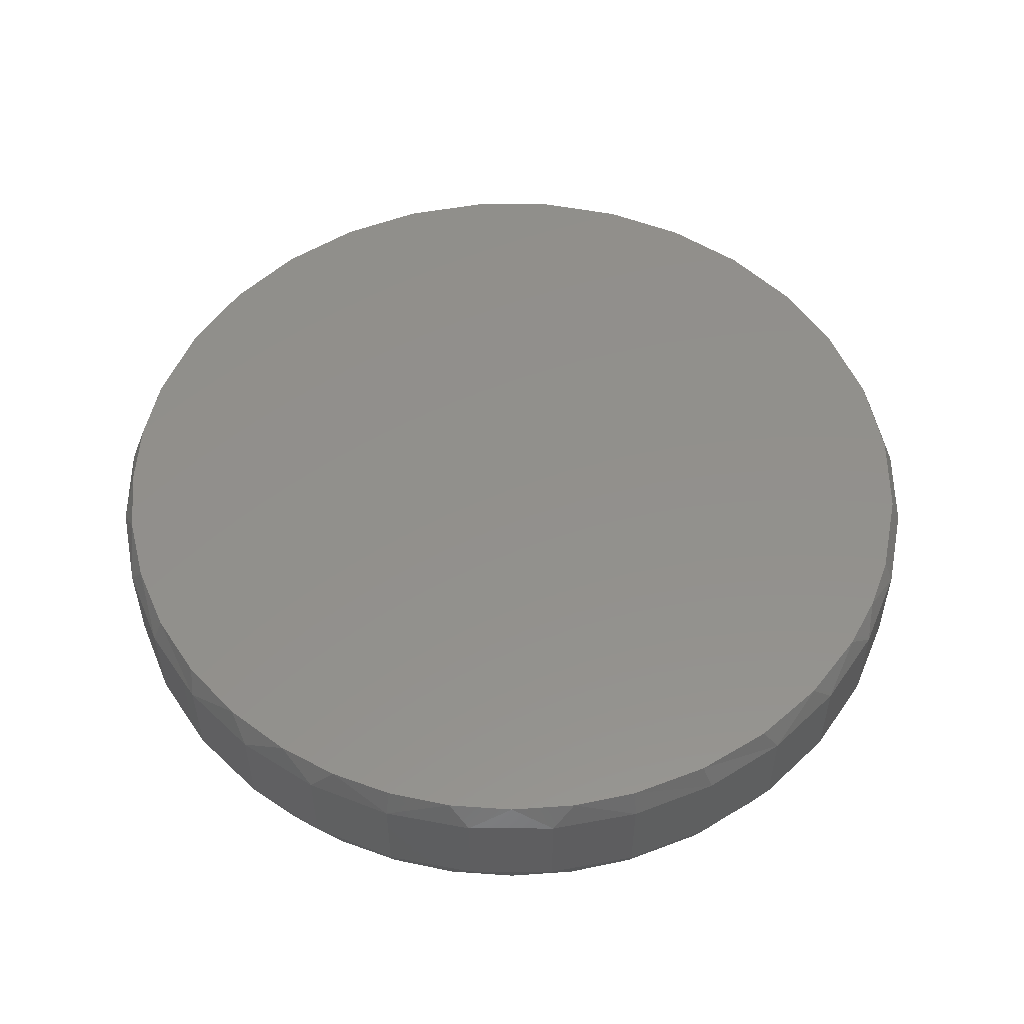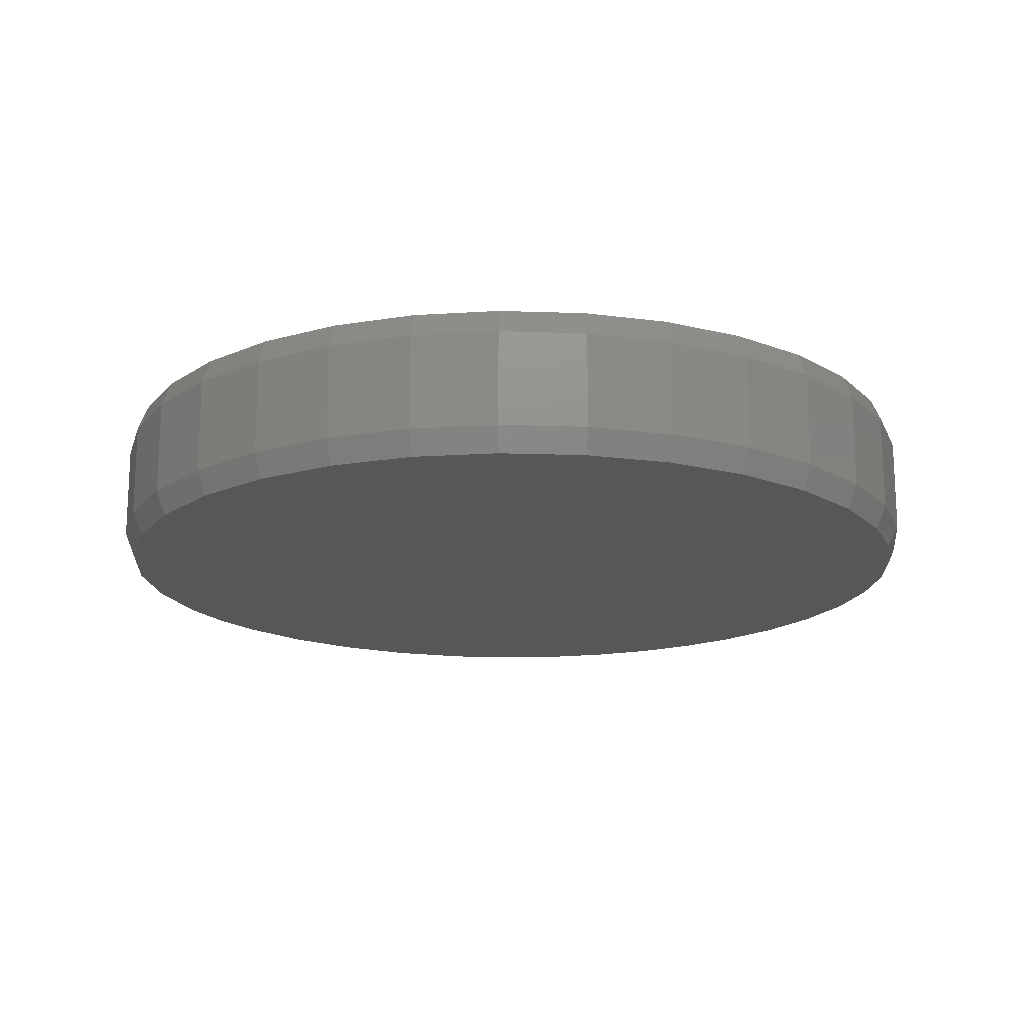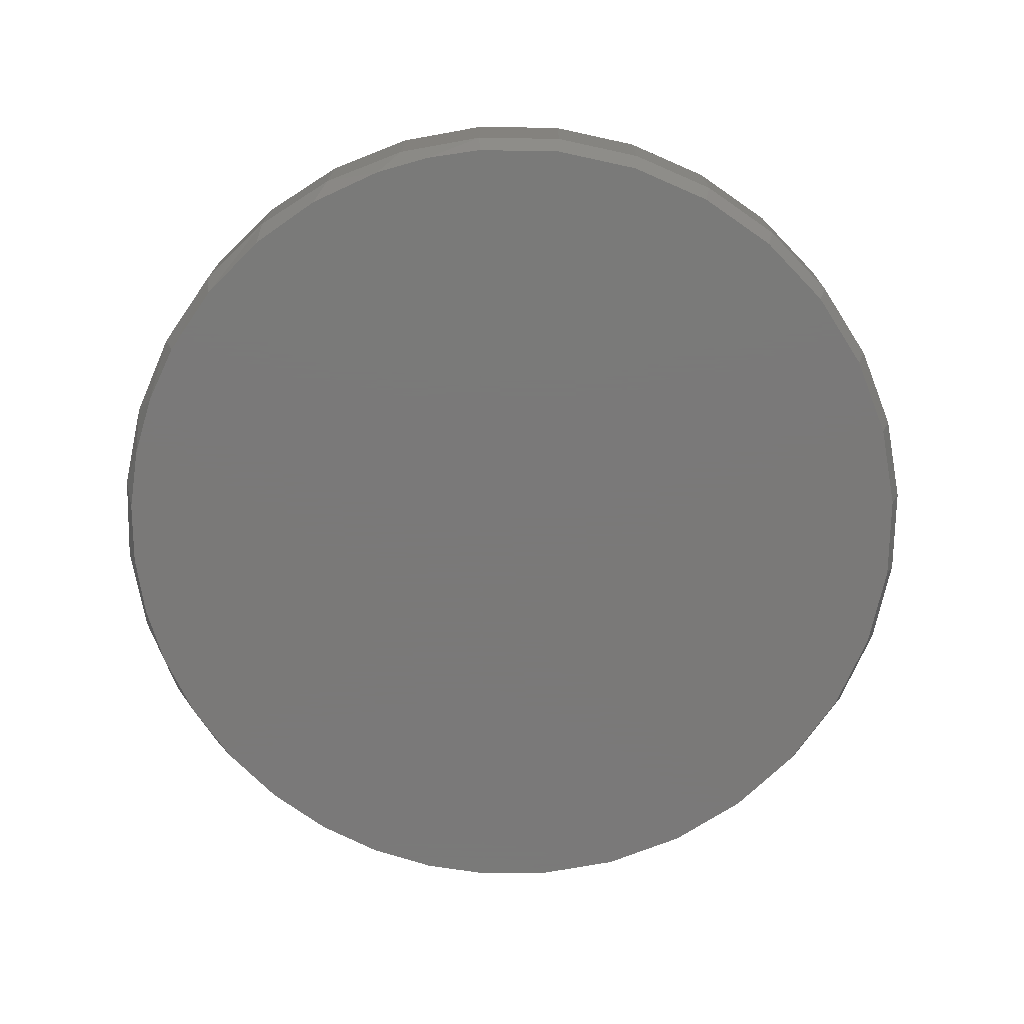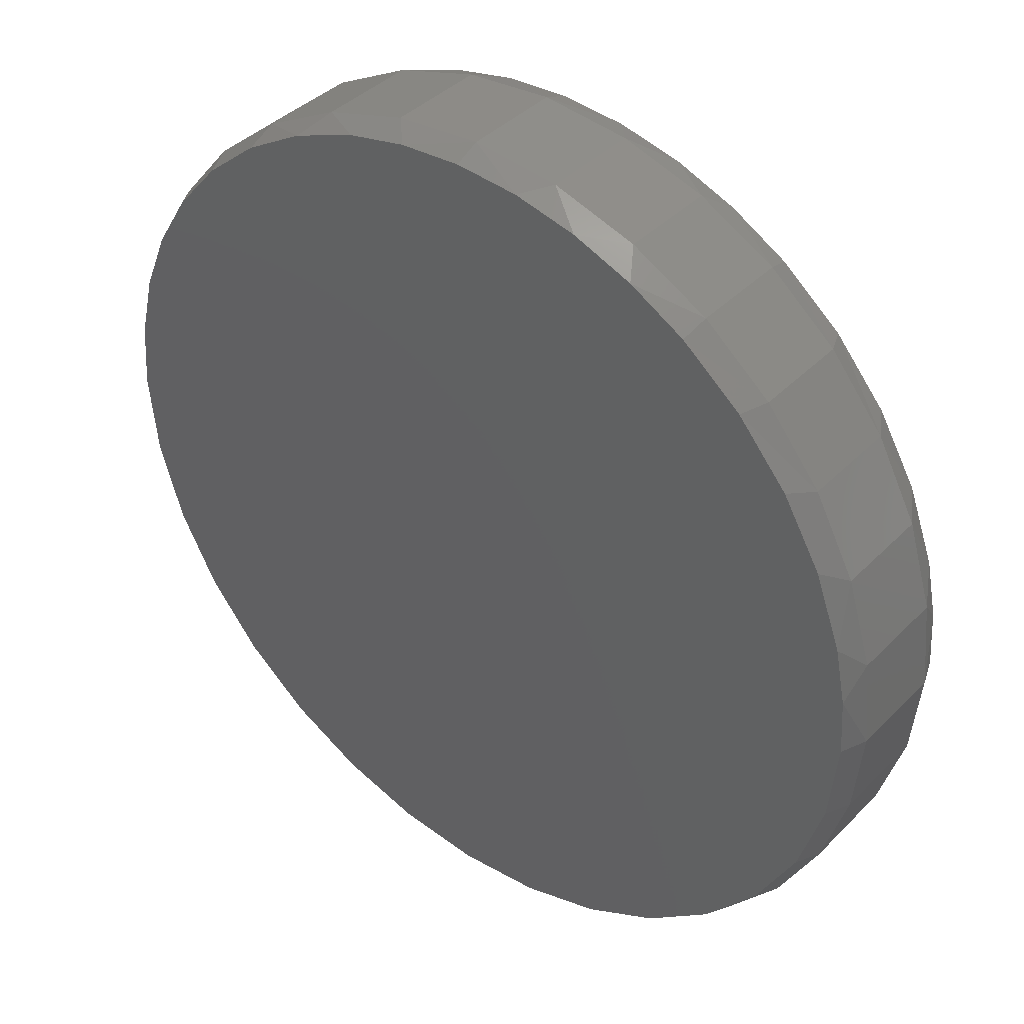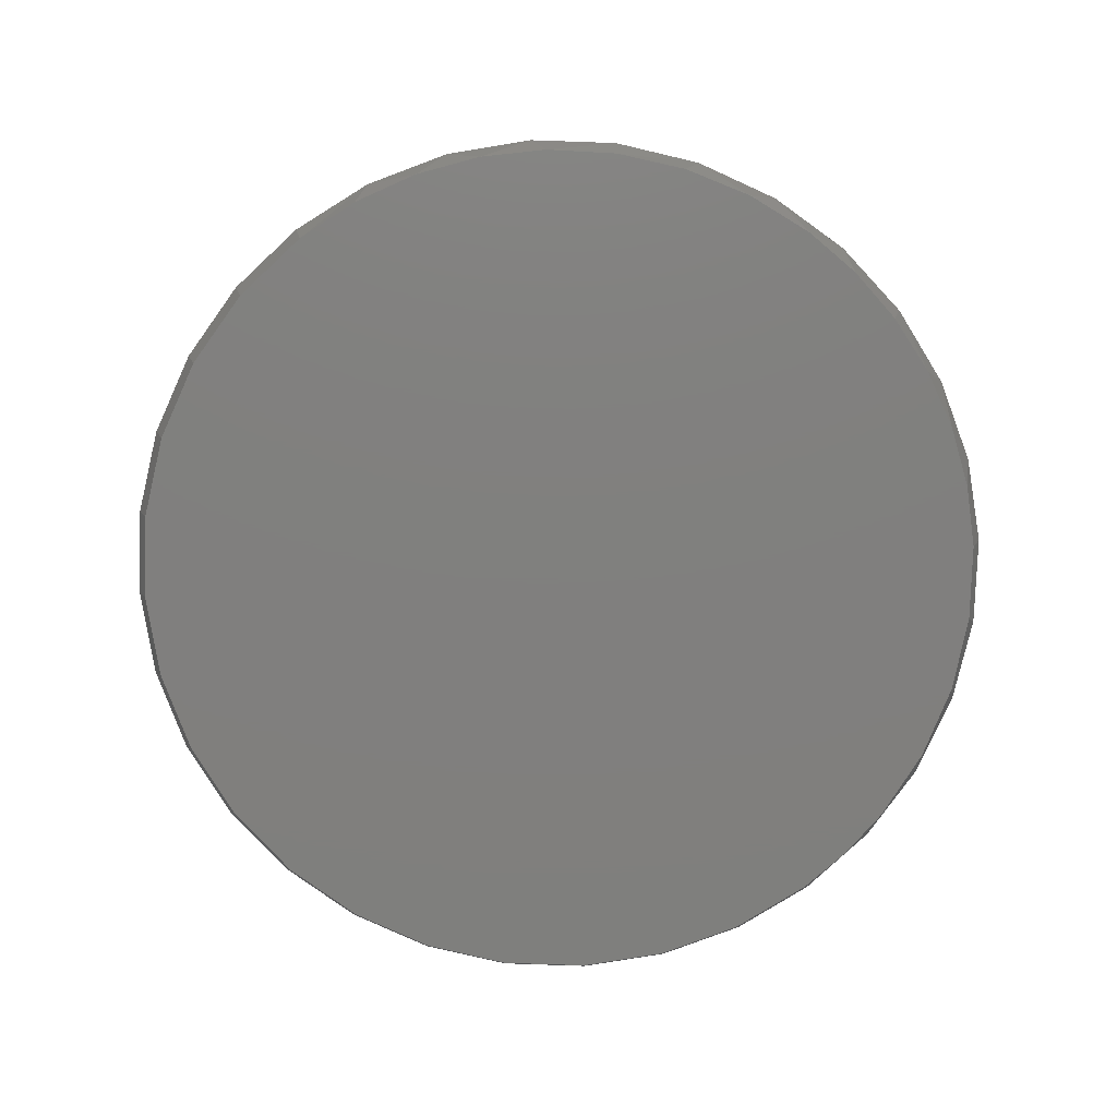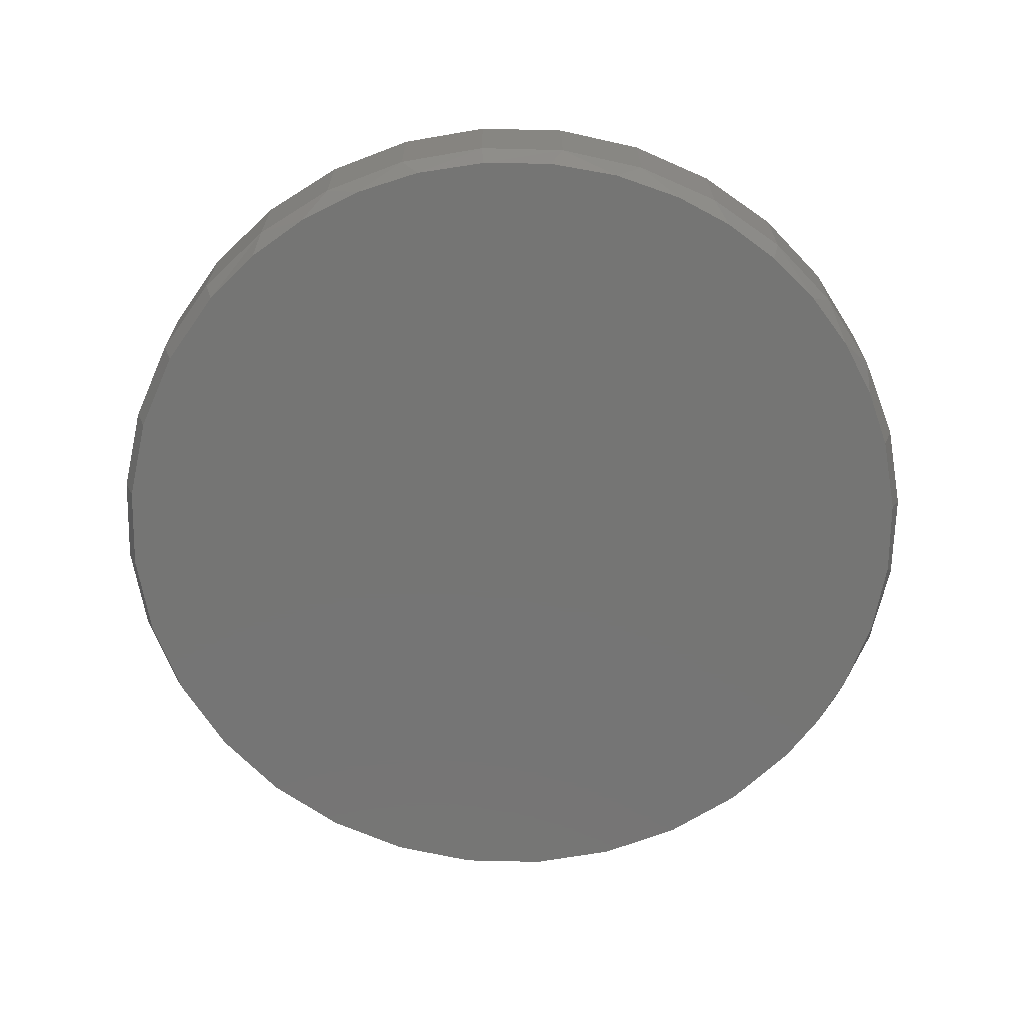
<metadata>
{"format":"stl","ext":"stl","renderer":"f3d","projection":"perspective","resolution":1024,"background":"white","views":[{"elev":53.4,"azim":17.0,"up":"+Y"},{"elev":-17.1,"azim":-155.8,"up":"+Y"},{"elev":-72.6,"azim":94.6,"up":"+Y"},{"elev":39.7,"azim":39.1,"up":"+Z"},{"elev":-79.7,"azim":-52.6,"up":"+Y"},{"elev":-67.3,"azim":-40.8,"up":"+Y"}]}
</metadata>
<code>
# stl→obj: 136 verts, 268 faces
v 0.6868 -0.03906 -1.627e-15
v 0.6868 -0.1875 -1.627e-15
v 0.6738 -0.03906 -0.1325
v 0.6738 -0.1875 -0.1325
v 0.6352 -0.03906 -0.2598
v 0.6352 -0.1875 -0.2598
v 0.5724 -0.03906 -0.3772
v 0.5724 -0.1875 -0.3772
v 0.488 -0.03906 -0.4801
v 0.488 -0.1875 -0.4801
v 0.3851 -0.03906 -0.5645
v 0.3851 -0.1875 -0.5645
v 0.2677 -0.03906 -0.6273
v 0.2677 -0.1875 -0.6273
v 0.1404 -0.03906 -0.6659
v 0.1404 -0.1875 -0.6659
v 0.007895 -0.03906 -0.6789
v 0.007895 -0.1875 -0.6789
v -0.1246 -0.03906 -0.6659
v -0.1246 -0.1875 -0.6659
v -0.2519 -0.03906 -0.6273
v -0.2519 -0.1875 -0.6273
v -0.3693 -0.03906 -0.5645
v -0.3693 -0.1875 -0.5645
v -0.4722 -0.03906 -0.4801
v -0.4722 -0.1875 -0.4801
v -0.5566 -0.03906 -0.3772
v -0.5566 -0.1875 -0.3772
v -0.6194 -0.03906 -0.2598
v -0.6194 -0.1875 -0.2598
v -0.658 -0.03906 -0.1325
v -0.658 -0.1875 -0.1325
v -0.6711 -0.03906 2.446e-16
v -0.6711 -0.1875 2.446e-16
v -0.658 -0.03906 0.1325
v -0.658 -0.1875 0.1325
v -0.6194 -0.03906 0.2598
v -0.6194 -0.1875 0.2598
v -0.5566 -0.03906 0.3772
v -0.5566 -0.1875 0.3772
v -0.4722 -0.03906 0.4801
v -0.4722 -0.1875 0.4801
v -0.3693 -0.03906 0.5645
v -0.3693 -0.1875 0.5645
v -0.2519 -0.03906 0.6273
v -0.2519 -0.1875 0.6273
v -0.1246 -0.03906 0.6659
v -0.1246 -0.1875 0.6659
v 0.007895 -0.03906 0.6789
v 0.007895 -0.1875 0.6789
v 0.1404 -0.03906 0.6659
v 0.1404 -0.1875 0.6659
v 0.2677 -0.03906 0.6273
v 0.2677 -0.1875 0.6273
v 0.3851 -0.03906 0.5645
v 0.3851 -0.1875 0.5645
v 0.488 -0.03906 0.4801
v 0.488 -0.1875 0.4801
v 0.5724 -0.03906 0.3772
v 0.5724 -0.1875 0.3772
v 0.6352 -0.03906 0.2598
v 0.6352 -0.1875 0.2598
v 0.6738 -0.03906 0.1325
v 0.6738 -0.1875 0.1325
v -0.08747 -0.2266 0.6564
v 0.1058 -0.2266 0.6561
v 0.007895 -0.2266 0.6633
v 0.2016 -0.2266 0.6344
v -0.1809 -0.2266 0.6359
v 0.2932 -0.2266 0.5988
v -0.2823 -0.2266 0.5965
v 0.3785 -0.2266 0.5501
v -0.376 -0.2266 0.541
v 0.4705 -0.2266 0.4754
v -0.4593 -0.2266 0.4709
v 0.5477 -0.2266 0.3855
v -0.53 -0.2266 0.3881
v 0.6077 -0.2266 0.2833
v -0.5839 -0.2266 0.2997
v 0.6485 -0.2266 0.1721
v -0.6233 -0.2266 0.2039
v 0.6655 -0.2266 0.08678
v -0.6473 -0.2266 0.1032
v 0.6712 -0.2266 -1.122e-15
v -0.6554 -0.2266 -3.133e-08
v 0.6585 -0.2266 -0.1294
v -0.6427 -0.2266 -0.1294
v 0.6207 -0.2266 -0.2538
v -0.6049 -0.2266 -0.2538
v 0.5594 -0.2266 -0.3685
v -0.5436 -0.2266 -0.3685
v 0.4769 -0.2266 -0.469
v -0.4611 -0.2266 -0.469
v 0.3764 -0.2266 -0.5515
v -0.3606 -0.2266 -0.5515
v 0.2617 -0.2266 -0.6128
v -0.2459 -0.2266 -0.6128
v 0.1373 -0.2266 -0.6506
v -0.1215 -0.2266 -0.6506
v 0.007895 -0.2266 -0.6633
v 0.007895 8.414e-17 0.6633
v 0.1058 9.502e-17 0.6561
v -0.08747 7.356e-17 0.6564
v 0.007895 8.414e-17 -0.6633
v -0.1215 6.978e-17 -0.6506
v 0.1373 9.851e-17 -0.6506
v -0.2459 5.596e-17 -0.6128
v 0.2617 1.123e-16 -0.6128
v -0.3606 4.323e-17 -0.5515
v 0.3764 1.251e-16 -0.5515
v -0.4611 3.207e-17 -0.469
v 0.4769 1.362e-16 -0.469
v -0.5436 2.291e-17 -0.3685
v 0.5594 1.454e-16 -0.3685
v -0.6049 1.611e-17 -0.2538
v 0.6207 1.522e-16 -0.2538
v -0.6427 1.191e-17 -0.1294
v 0.6585 1.564e-16 -0.1294
v -0.6554 1.05e-17 -3.133e-08
v 0.6712 1.578e-16 -9.817e-16
v -0.6473 1.14e-17 0.1032
v 0.6655 1.572e-16 0.08678
v -0.6233 1.407e-17 0.2039
v 0.6485 1.553e-16 0.1721
v -0.5839 1.844e-17 0.2997
v 0.6077 1.507e-16 0.2833
v -0.53 2.442e-17 0.3881
v 0.5477 1.441e-16 0.3855
v -0.4593 3.227e-17 0.4709
v 0.4705 1.355e-16 0.4754
v -0.376 4.152e-17 0.541
v 0.3785 1.253e-16 0.5501
v -0.2823 5.192e-17 0.5965
v 0.2932 1.158e-16 0.5988
v -0.1809 6.319e-17 0.6359
v 0.2016 1.057e-16 0.6344
f 1 2 3
f 3 2 4
f 3 4 5
f 5 4 6
f 5 6 7
f 7 6 8
f 7 8 9
f 9 8 10
f 9 10 11
f 11 10 12
f 11 12 13
f 13 12 14
f 13 14 15
f 15 14 16
f 15 16 17
f 17 16 18
f 17 18 19
f 19 18 20
f 19 20 21
f 21 20 22
f 21 22 23
f 23 22 24
f 23 24 25
f 25 24 26
f 25 26 27
f 27 26 28
f 27 28 29
f 29 28 30
f 29 30 31
f 31 30 32
f 31 32 33
f 33 32 34
f 33 34 35
f 35 34 36
f 35 36 37
f 37 36 38
f 37 38 39
f 39 38 40
f 39 40 41
f 41 40 42
f 41 42 43
f 43 42 44
f 43 44 45
f 45 44 46
f 45 46 47
f 47 46 48
f 47 48 49
f 49 48 50
f 49 50 51
f 51 50 52
f 51 52 53
f 53 52 54
f 53 54 55
f 55 54 56
f 55 56 57
f 57 56 58
f 57 58 59
f 59 58 60
f 59 60 61
f 61 60 62
f 61 62 63
f 63 62 64
f 63 64 1
f 1 64 2
f 65 66 67
f 66 65 68
f 68 65 69
f 68 69 70
f 70 69 71
f 70 71 72
f 72 71 73
f 72 73 74
f 74 73 75
f 74 75 76
f 76 75 77
f 76 77 78
f 78 77 79
f 78 79 80
f 80 79 81
f 80 81 82
f 82 81 83
f 82 83 84
f 84 83 85
f 84 85 86
f 86 85 87
f 86 87 88
f 88 87 89
f 88 89 90
f 90 89 91
f 90 91 92
f 92 91 93
f 92 93 94
f 94 93 95
f 94 95 96
f 96 95 97
f 96 97 98
f 98 97 99
f 98 99 100
f 18 99 20
f 20 99 97
f 20 97 22
f 22 97 95
f 22 95 24
f 24 95 93
f 24 93 26
f 26 93 91
f 26 91 28
f 28 91 89
f 28 89 30
f 30 89 87
f 30 87 32
f 32 87 85
f 32 85 34
f 99 18 100
f 100 18 16
f 100 16 98
f 98 16 14
f 98 14 96
f 96 14 12
f 96 12 94
f 94 12 10
f 94 10 92
f 92 10 8
f 92 8 90
f 90 8 6
f 90 6 88
f 88 6 4
f 88 4 86
f 86 4 2
f 86 2 84
f 2 82 84
f 2 64 82
f 81 38 36
f 79 40 38
f 79 38 81
f 71 46 44
f 71 44 73
f 69 48 46
f 69 46 71
f 65 48 69
f 66 52 50
f 54 68 70
f 54 52 68
f 68 52 66
f 56 54 70
f 62 78 80
f 62 60 78
f 78 60 76
f 82 64 80
f 64 62 80
f 34 85 36
f 36 85 83
f 36 83 81
f 73 44 75
f 75 44 42
f 75 42 77
f 77 42 40
f 77 40 79
f 48 65 50
f 50 65 67
f 50 67 66
f 76 60 74
f 74 60 58
f 74 58 72
f 72 58 56
f 72 56 70
f 101 102 103
f 104 105 106
f 106 105 107
f 106 107 108
f 108 107 109
f 108 109 110
f 110 109 111
f 110 111 112
f 112 111 113
f 112 113 114
f 114 113 115
f 114 115 116
f 116 115 117
f 116 117 118
f 118 117 119
f 118 119 120
f 120 119 121
f 120 121 122
f 122 121 123
f 122 123 124
f 124 123 125
f 124 125 126
f 126 125 127
f 126 127 128
f 128 127 129
f 128 129 130
f 130 129 131
f 130 131 132
f 132 131 133
f 132 133 134
f 134 133 135
f 134 135 136
f 136 135 103
f 136 103 102
f 120 1 118
f 118 1 3
f 118 3 116
f 116 3 5
f 116 5 114
f 114 5 7
f 114 7 112
f 112 7 9
f 112 9 110
f 110 9 11
f 110 11 108
f 108 11 13
f 108 13 106
f 106 13 15
f 106 15 104
f 104 15 17
f 104 17 105
f 105 17 19
f 105 19 107
f 107 19 21
f 107 21 109
f 109 21 23
f 109 23 111
f 111 23 25
f 111 25 113
f 113 25 27
f 113 27 115
f 115 27 29
f 115 29 117
f 117 29 31
f 117 31 119
f 119 31 33
f 120 122 1
f 122 63 1
f 35 37 123
f 37 39 125
f 123 37 125
f 43 45 133
f 131 43 133
f 45 47 135
f 133 45 135
f 135 47 103
f 49 51 102
f 134 136 53
f 136 51 53
f 102 51 136
f 134 53 55
f 124 126 61
f 126 59 61
f 128 59 126
f 124 63 122
f 124 61 63
f 123 121 35
f 35 121 119
f 35 119 33
f 125 39 127
f 127 39 41
f 127 41 129
f 129 41 43
f 129 43 131
f 102 101 49
f 49 101 103
f 49 103 47
f 134 55 132
f 132 55 57
f 132 57 130
f 130 57 59
f 130 59 128

</code>
